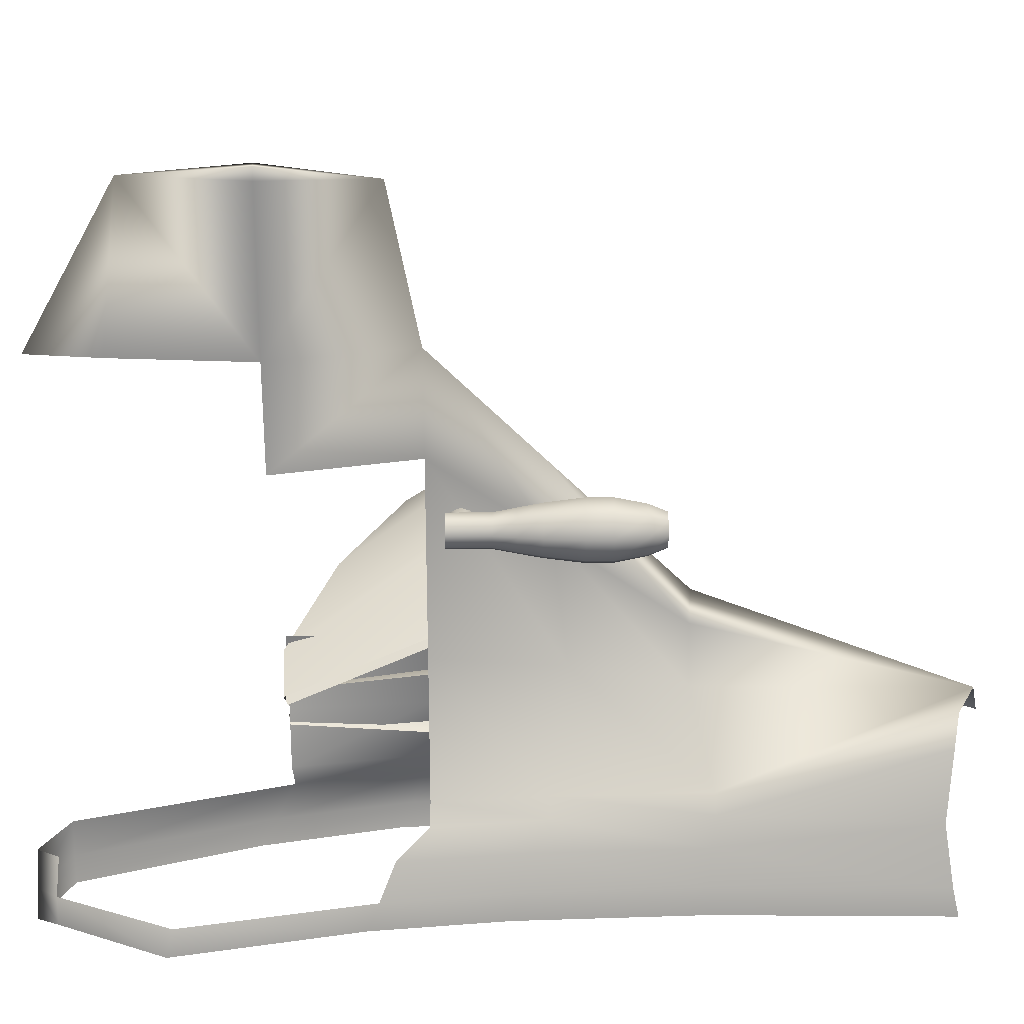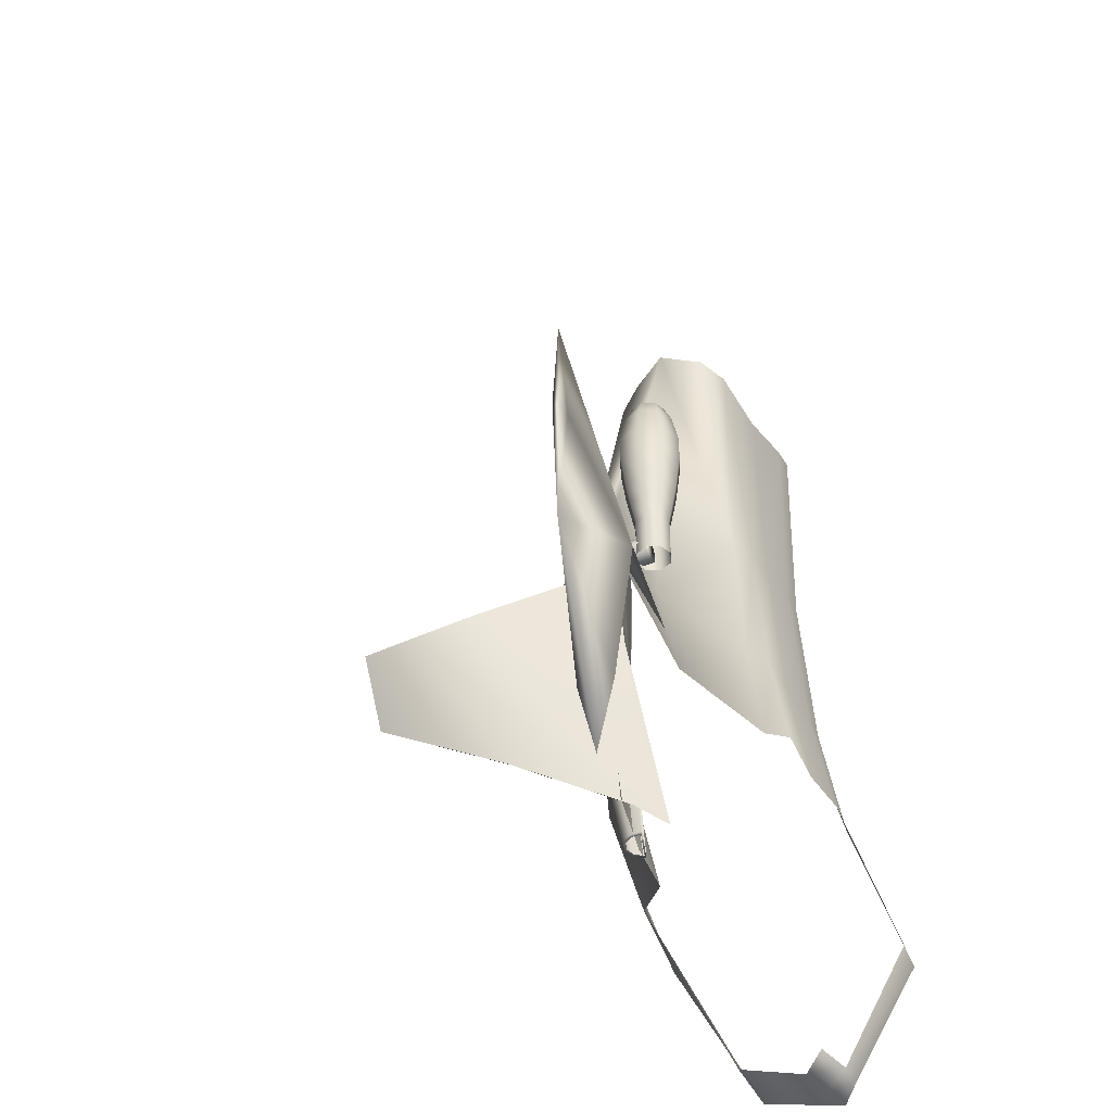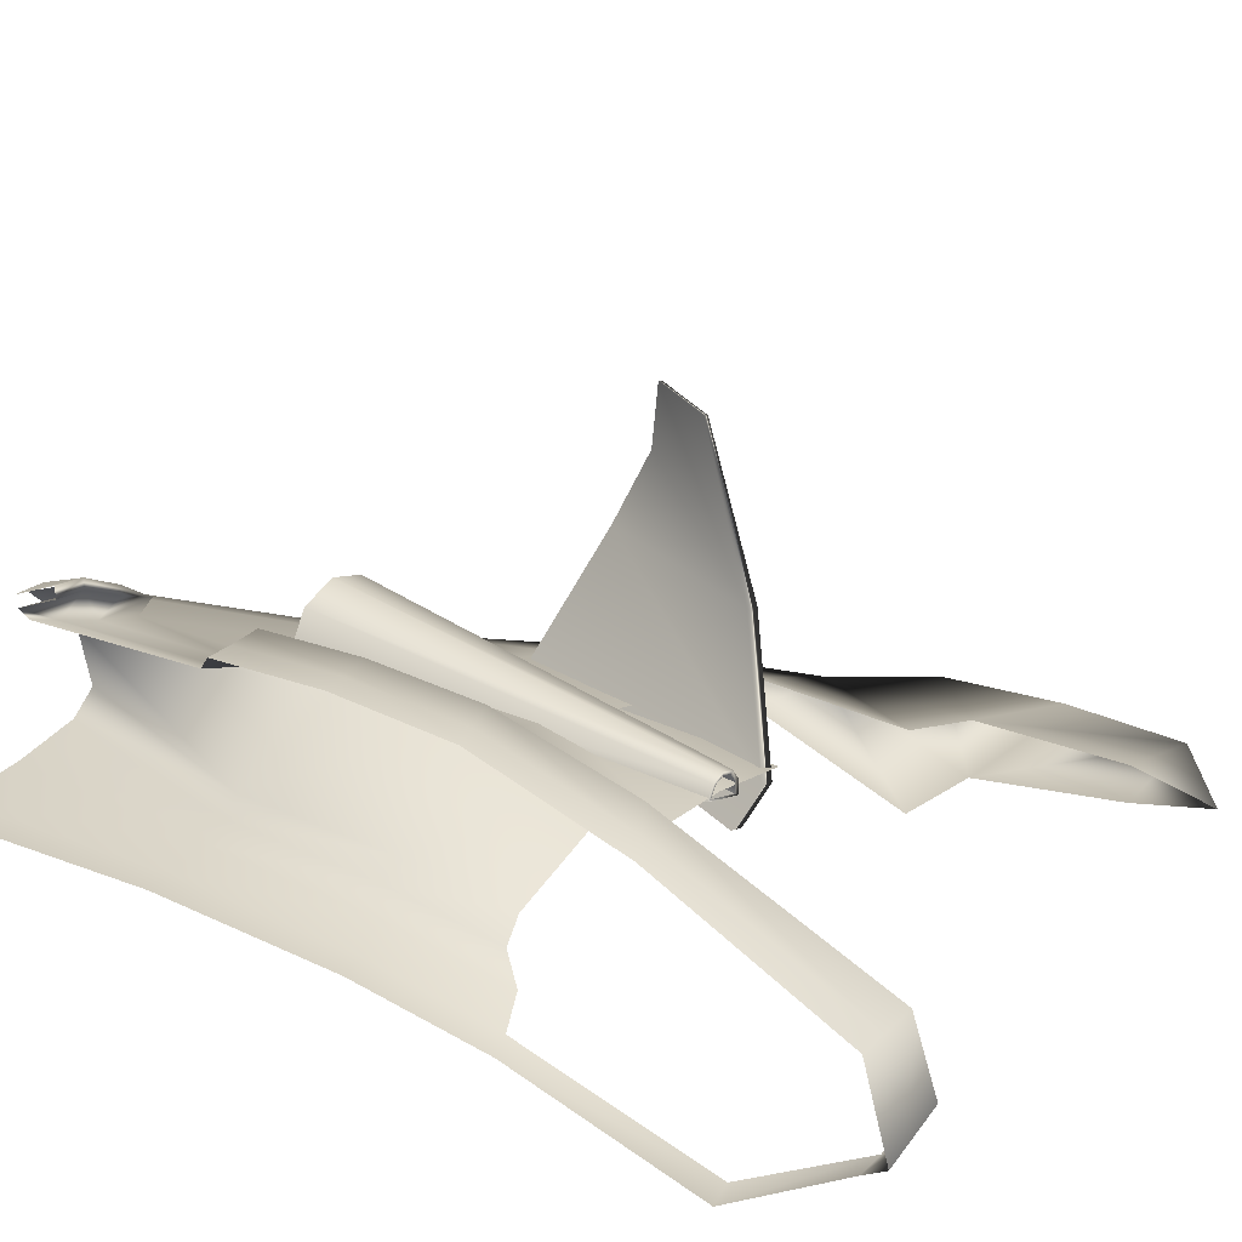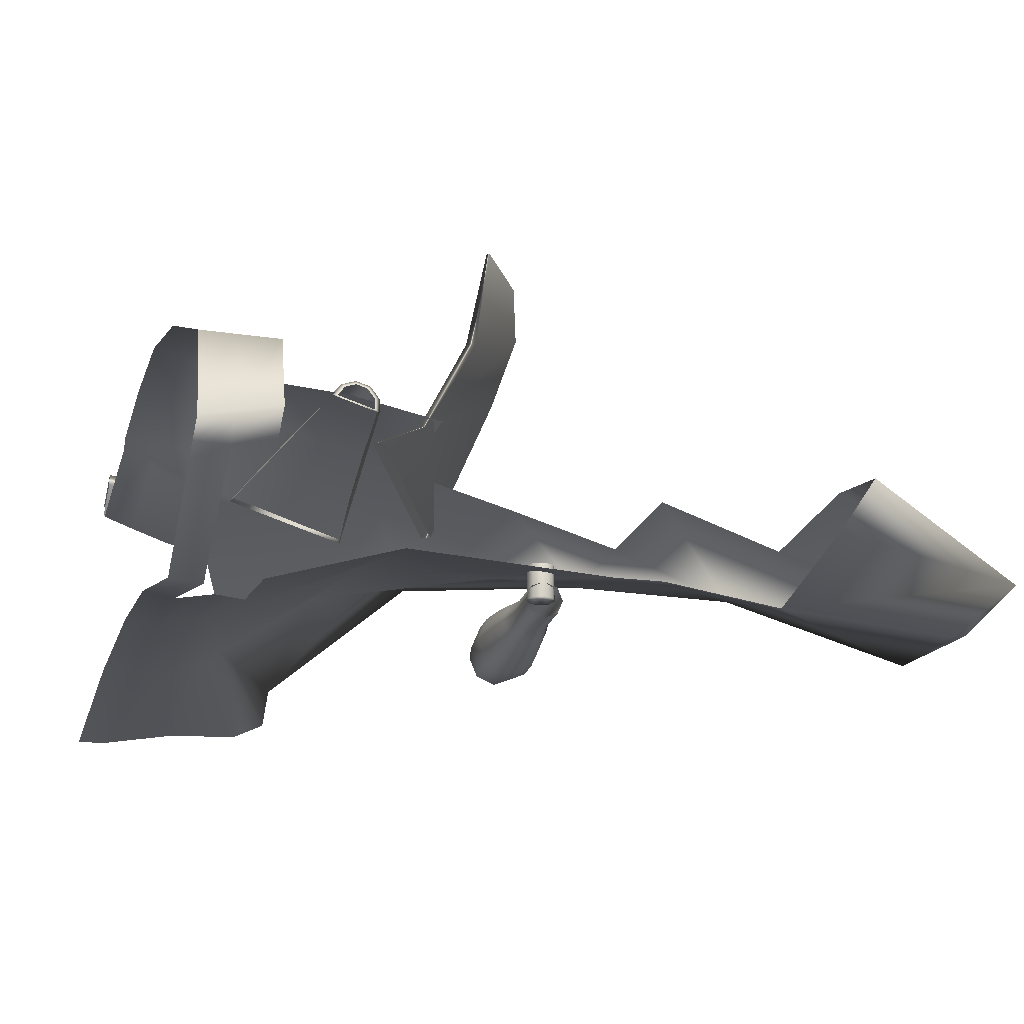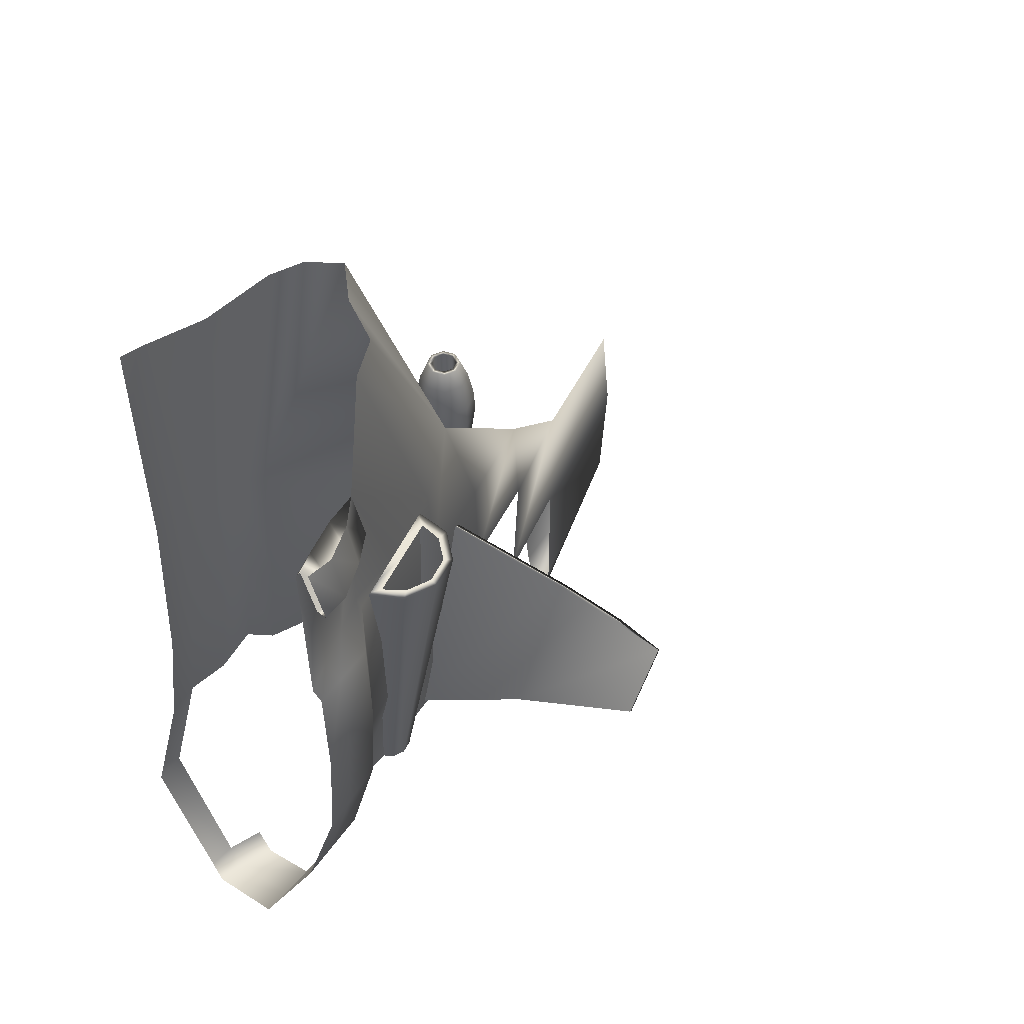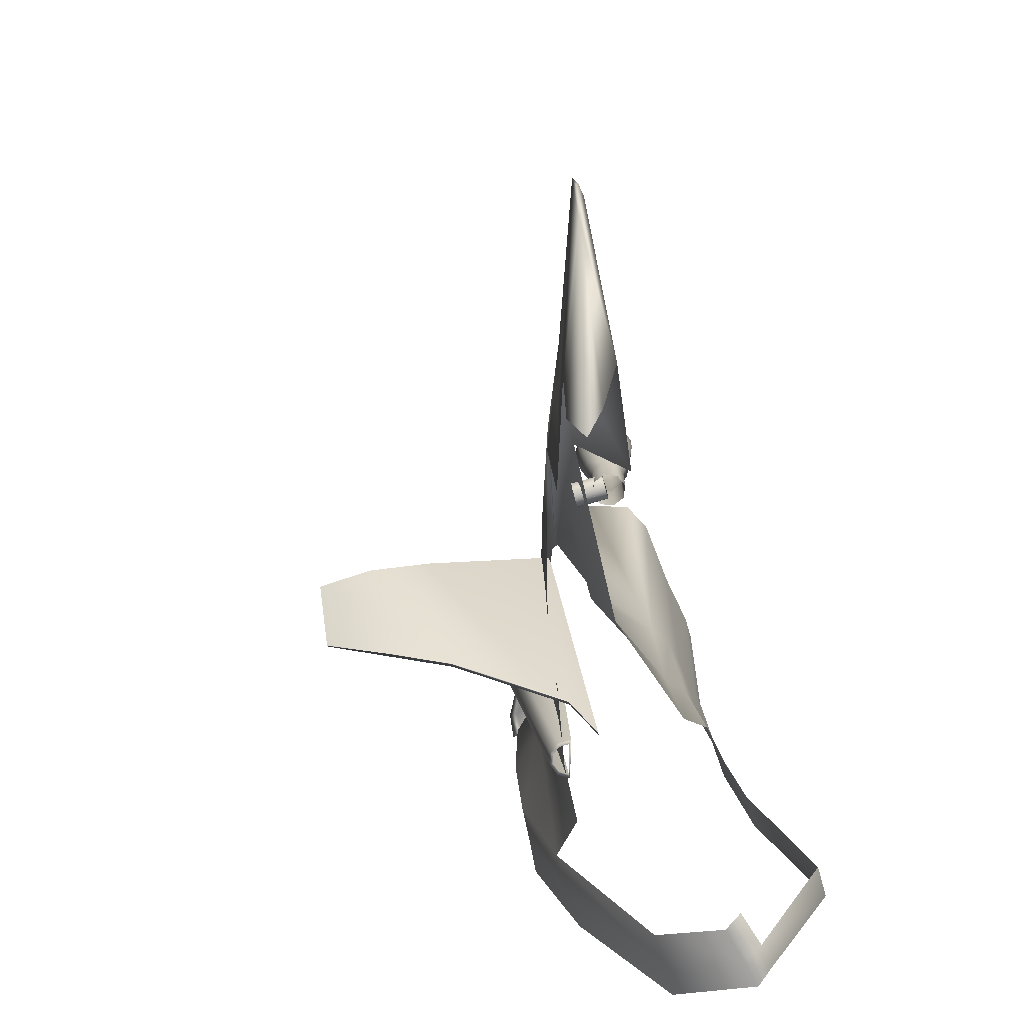
<metadata>
{"format":"obj","ext":"obj","renderer":"f3d","projection":"perspective","resolution":1024,"background":"white","views":[{"elev":-73.3,"azim":-89.7,"up":"+Y"},{"elev":-44.7,"azim":-65.5,"up":"+Z"},{"elev":25.0,"azim":124.0,"up":"+Y"},{"elev":-21.7,"azim":165.1,"up":"+Y"},{"elev":49.8,"azim":131.7,"up":"+Z"},{"elev":-71.7,"azim":-74.0,"up":"+Z"}]}
</metadata>
<code>
g default
v 1.391 -0.3679 0.6545
v 1.253 -0.3679 0.5816
v 0.2231 3.718 -0.7367
v 0.1771 3.718 -0.7675
v 0.9367 3.718 -1.897
v 0.8907 3.718 -1.927
v 3.145 -0.6683 -3.761
v 3.007 -0.6683 -3.834
v 0.582 1.711 -0.2478
v 0.4441 1.711 -0.3207
v 2.306 -0.3361 -3.841
v 2.444 -0.3361 -3.768
v 1.526 1.524 -2.944
v 1.389 1.524 -3.018
v 0.1328 2.764 -0.7393
v 0.2698 2.764 -0.6648
v 3.064 0.04187 -3.81
v 3.204 0.2259 -3.81
v 3.424 0.293 -3.81
v 3.642 0.2174 -3.81
v 3.774 0.02805 -3.81
v 3.06 -0.1889 -3.81
v 2.472 0.7048 2.217
v 2.845 1.198 2.217
v 3.437 1.377 2.217
v 4.021 1.175 2.217
v 4.395 0.5975 2.217
v 2.482 0.01657 2.217
v 3.417 -0.08042 -3.81
v 3.438 0.307 2.217
v 2.674 0.7058 2.217
v 2.96 1.085 2.217
v 3.378 0.5265 2.217
v 3.415 1.222 2.217
v 3.864 1.067 2.217
v 4.113 0.7496 2.217
v 2.643 0.3033 2.217
v 3.141 0.04407 -3.81
v 3.25 0.1883 -3.81
v 3.417 -0.05179 -3.81
v 3.423 0.2409 -3.81
v 3.594 0.1816 -3.81
v 3.697 0.03324 -3.81
v 3.137 -0.1368 -3.81
v 6.267 -2.271 3.2
v 6.267 -2.455 -0.03764
v 6.267 -2.81 -2.382
v 6.267 -3.718 -5.532
v 6.267 -2.512 -7.46
v 6.267 -2.299 -7.829
v 6.267 -0.9078 -7.435
v 6.267 0.5633 -4.432
v 6.267 1.337 -1.969
v 6.267 1.496 0.03868
v 6.267 1.435 1.888
v 6.267 1.251 2.012
v 6.267 1.16 4.915
v 6.267 1.272 5.107
v 6.267 1.57 4.408
v 6.267 1.763 4.408
v 5.767 1.697 4.391
v 5.767 1.521 4.391
v 5.767 0.9644 4.883
v 5.767 1.048 2.072
v 5.767 1.392 1.952
v 5.767 1.447 0.1617
v 5.767 1.303 -1.782
v 5.767 0.5988 -4.166
v 5.767 -0.9078 -7.435
v 5.767 -2.183 -7.829
v 5.767 -2.271 3.223
v 5.767 -2.455 0.08784
v 5.767 -2.81 -2.182
v 5.767 -3.718 -5.416
v 5.767 -2.512 -7.46
v 5.139 1.37 4.369
v 5.139 1.215 4.369
v 5.108 0.7218 4.839
v 5.139 0.7993 2.153
v 5.139 1.353 2.038
v 5.139 1.402 0.327
v 5.139 1.275 -1.53
v 5.139 0.6558 -3.81
v 5.139 -0.9078 -7.435
v 5.139 -2.042 -7.825
v 5.139 -2.119 3.252
v 5.139 -2.281 0.2564
v 5.139 -2.593 -1.913
v 5.139 -2.331 -7.424
v 4.602 0.9965 4.323
v 4.602 0.6215 2.321
v 4.602 0.7538 2.217
v 4.602 0.798 0.671
v 4.602 0.6836 -1.381
v 4.602 0.1251 -3.81
v 4.602 -2.01 3.314
v 4.602 -2.156 0.6072
v 4.602 -2.437 -1.353
v 4.313 -1.751 3.314
v 4.313 -1.859 0.6072
v 4.313 -2.068 -1.353
v 3.494 0.4032 2.217
v 3.494 0.4473 0.671
v 3.494 0.3329 -1.381
v 2.179 -0.01171 2.289
v 2.093 0.03241 0.671
v 2.093 -0.08198 -1.381
v 1.202 -0.4843 2.95
v 0.5211 -0.4402 0.671
v 0.3306 -0.5546 -1.381
v -1.243 -1.047 0.505
v -1.347 -1.04 -1.381
v -3.21 -1.77 -1.381
v 2.806 -0.7829 2.924
v 2.397 -0.8912 0.919
v 2.093 -1.358 -1.381
v 3.494 0.05367 -3.81
v 2.093 -0.2169 -3.81
v -1.347 -1.166 -3.81
v -3.21 -1.792 -3.81
v -6.01 -2.776 -1.872
v -6.267 -2.798 -3.81
v -3.21 -2.078 -7.567
v -6.09 -2.798 -5.878
v -1.347 -1.529 -1.381
v 0.1366 -0.9569 0.646
v 1.83 -0.4087 2.94
v -1.347 -2.452 -3.81
v -3.21 -2.711 -3.81
v -6.01 -2.919 -3.81
v -3.21 -1.792 -6.263
v -3.21 -2.375 -6.263
v -6.219 -2.887 -3.81
v -0.4728 -2.101 -0.3116
v -0.2574 -2.191 -0.3116
v -0.04205 -2.101 -0.3116
v 0.04716 -1.886 -0.3116
v -0.04205 -1.671 -0.3116
v -0.2574 -1.582 -0.3116
v -0.4728 -1.671 -0.3116
v -0.562 -1.886 -0.3116
v -0.4728 -2.101 -1.06
v -0.2574 -2.191 -1.06
v -0.04205 -2.101 -1.06
v 0.04716 -1.886 -1.06
v -0.04205 -1.671 -1.06
v -0.2574 -1.582 -1.06
v -0.4728 -1.671 -1.06
v -0.562 -1.886 -1.06
v -0.5278 -2.157 0.0847
v -0.2574 -2.269 0.0847
v 0.013 -2.157 0.0847
v 0.125 -1.886 0.0847
v 0.013 -1.616 0.0847
v -0.2574 -1.504 0.0847
v -0.5278 -1.616 0.0847
v -0.6398 -1.886 0.0847
v -0.5826 -2.211 0.4948
v -0.2574 -2.346 0.4948
v 0.0678 -2.211 0.4948
v 0.2025 -1.886 0.4948
v 0.0678 -1.561 0.4948
v -0.2574 -1.426 0.4948
v -0.5826 -1.561 0.4948
v -0.7173 -1.886 0.4948
v -0.643 -2.272 1.162
v -0.2574 -2.431 1.162
v 0.1281 -2.272 1.162
v 0.2878 -1.886 1.162
v 0.1281 -1.501 1.162
v -0.2574 -1.341 1.162
v -0.643 -1.501 1.162
v -0.8027 -1.886 1.162
v -0.643 -2.272 1.607
v -0.2574 -2.431 1.607
v 0.1281 -2.272 1.607
v 0.2878 -1.886 1.607
v 0.1281 -1.501 1.607
v -0.2574 -1.341 1.607
v -0.643 -1.501 1.607
v -0.8027 -1.886 1.607
v -0.5654 -2.194 2.156
v -0.2574 -2.322 2.156
v 0.05054 -2.194 2.156
v 0.1781 -1.886 2.156
v 0.05054 -1.578 2.156
v -0.2574 -1.451 2.156
v -0.5654 -1.578 2.156
v -0.6929 -1.886 2.156
v -0.4721 -2.101 2.469
v -0.2574 -2.19 2.469
v -0.04274 -2.101 2.469
v 0.04618 -1.886 2.469
v -0.04274 -1.671 2.469
v -0.2574 -1.583 2.469
v -0.4721 -1.671 2.469
v -0.561 -1.886 2.469
v -0.4094 -2.038 2.469
v -0.2574 -2.101 2.469
v -0.1054 -2.038 2.469
v -0.04248 -1.886 2.469
v -0.1054 -1.734 2.469
v -0.2574 -1.671 2.469
v -0.4094 -1.734 2.469
v -0.4723 -1.886 2.469
v -0.4094 -2.038 0.7472
v -0.2574 -2.101 0.7472
v -0.2574 -1.886 0.7472
v -0.1054 -2.038 0.7472
v -0.04248 -1.886 0.7472
v -0.1054 -1.734 0.7472
v -0.2574 -1.671 0.7472
v -0.4094 -1.734 0.7472
v -0.4723 -1.886 0.7472
v -0.4214 -1.825 -0.9898
v -0.2574 -1.825 -1.058
v -0.09341 -1.825 -0.9898
v -0.02548 -1.825 -0.8258
v -0.09341 -1.825 -0.6618
v -0.2574 -1.825 -0.5939
v -0.4214 -1.825 -0.6618
v -0.4894 -1.825 -0.8258
v -0.4214 -1.255 -0.9898
v -0.2574 -1.255 -1.058
v -0.09341 -1.255 -0.9898
v -0.02548 -1.255 -0.8258
v -0.09341 -1.255 -0.6618
v -0.2574 -1.255 -0.5939
v -0.4214 -1.255 -0.6618
v -0.4894 -1.255 -0.8258
v -0.2574 -1.825 -0.8258
v 5.767 1.447 5.115
v 6.267 1.447 5.155
v 5.121 1.128 5.061
v 4.453 0.5529 4.748
v 3.884 0.279 6.863
v 3.293 0.01605 7.033
v 3.448 -0.2429 7.829
v 2.756 -1.026 7.616
v 2.902 -1.809 7.253
v 3.424 -2.089 7.159
v 4.685 -2.206 7.048
v 5.765 -2.37 7.194
v 6.267 -2.37 7.303
g DestroyedPart2
f 16 15 10 9
f 4 3 5 6
f 12 11 14 13
f 11 10 15 14
f 13 16 9 12
f 9 10 2 1
f 2 10 11 8
f 8 11 12 7
f 12 9 1 7
f 14 6 5 13
f 14 15 4 6
f 16 3 4 15
f 3 16 13 5
f 17 23 24 18
f 18 24 25 19
f 19 25 26 20
f 20 26 27 21
f 22 28 23 17
f 23 31 32 24
f 24 32 34 25
f 25 34 35 26
f 26 35 36 27
f 27 36 33 30
f 28 37 31 23
f 30 33 37 28
f 18 39 38 17
f 19 41 39 18
f 20 42 41 19
f 21 43 42 20
f 29 40 43 21
f 17 38 44 22
f 22 44 40 29
f 60 61 233
f 59 62 61 60
f 58 63 62 59
f 57 63 58
f 76 234 232 61
f 61 62 77 76
f 62 63 78 77
f 78 63 64 79
f 79 64 65 80
f 80 65 66 81
f 81 66 67 82
f 82 67 68 83
f 83 68 69 84
f 84 69 70 85
f 86 71 243 242
f 87 72 71 86
f 88 73 72 87
f 85 70 75 89
f 90 235 234 76
f 77 90 76
f 78 235 90 77
f 235 78 79 91
f 91 79 80 92
f 92 80 81 93
f 93 81 82 94
f 94 82 83 95
f 96 86 242 241
f 97 87 86 96
f 98 88 87 97
f 241 240 99 96
f 96 99 100 97
f 97 100 101 98
f 61 232 233
f 93 103 102 92
f 94 104 103 93
f 103 106 105 102
f 104 107 106 103
f 106 109 108 105
f 107 110 109 106
f 109 111 108
f 110 112 111 109
f 112 113 111
f 92 102 91
f 236 105 108 237
f 235 102 105 236
f 91 102 235
f 238 237 108 239
f 240 239 99
f 239 114 99
f 99 114 115 100
f 100 115 116 101
f 126 115 114 127
f 239 127 114
f 125 116 115 126
f 95 117 104 94
f 117 118 107 104
f 119 120 113 112
f 120 122 121 113
f 131 123 124
f 113 125 126 111
f 111 126 127 108
f 239 108 127
f 128 125 113 129
f 129 113 121 130
f 124 123 132
f 120 131 124 122
f 129 130 124 132
f 124 130 133
f 133 130 121
f 122 124 133
f 122 133 121
f 244 243 71 45
f 45 71 72 46
f 46 72 73 47
f 47 73 74 48
f 48 74 75 49
f 49 75 70 50
f 50 70 69 51
f 51 69 68 52
f 52 68 67 53
f 53 67 66 54
f 54 66 65 55
f 55 65 64 56
f 56 64 63 57
f 134 142 143 135
f 135 143 144 136
f 136 144 145 137
f 137 145 146 138
f 138 146 147 139
f 139 147 148 140
f 140 148 149 141
f 141 149 142 134
f 207 208 206
f 209 208 207
f 210 208 209
f 211 208 210
f 212 208 211
f 213 208 212
f 214 208 213
f 206 208 214
f 135 151 150 134
f 136 152 151 135
f 137 153 152 136
f 138 154 153 137
f 139 155 154 138
f 140 156 155 139
f 141 157 156 140
f 134 150 157 141
f 151 159 158 150
f 152 160 159 151
f 153 161 160 152
f 154 162 161 153
f 155 163 162 154
f 156 164 163 155
f 157 165 164 156
f 150 158 165 157
f 159 167 166 158
f 160 168 167 159
f 161 169 168 160
f 162 170 169 161
f 163 171 170 162
f 164 172 171 163
f 165 173 172 164
f 158 166 173 165
f 167 175 174 166
f 168 176 175 167
f 169 177 176 168
f 170 178 177 169
f 171 179 178 170
f 172 180 179 171
f 173 181 180 172
f 166 174 181 173
f 175 183 182 174
f 176 184 183 175
f 177 185 184 176
f 178 186 185 177
f 179 187 186 178
f 180 188 187 179
f 181 189 188 180
f 174 182 189 181
f 183 191 190 182
f 184 192 191 183
f 185 193 192 184
f 186 194 193 185
f 187 195 194 186
f 188 196 195 187
f 189 197 196 188
f 182 190 197 189
f 191 199 198 190
f 192 200 199 191
f 193 201 200 192
f 194 202 201 193
f 195 203 202 194
f 196 204 203 195
f 197 205 204 196
f 190 198 205 197
f 199 207 206 198
f 200 209 207 199
f 201 210 209 200
f 202 211 210 201
f 203 212 211 202
f 204 213 212 203
f 205 214 213 204
f 198 206 214 205
f 215 223 224 216
f 216 224 225 217
f 217 225 226 218
f 218 226 227 219
f 219 227 228 220
f 220 228 229 221
f 221 229 230 222
f 222 230 223 215
f 216 231 215
f 217 231 216
f 218 231 217
f 219 231 218
f 220 231 219
f 221 231 220
f 222 231 221
f 215 231 222

</code>
